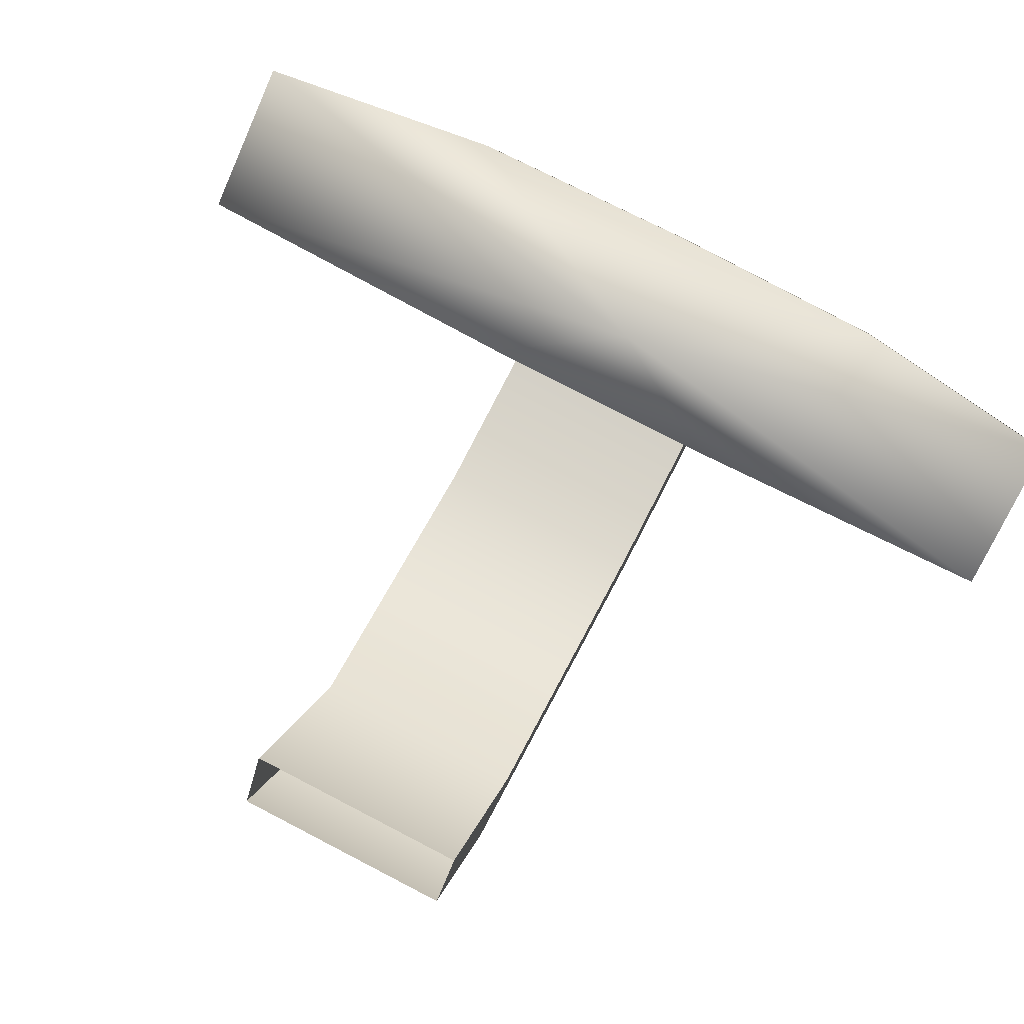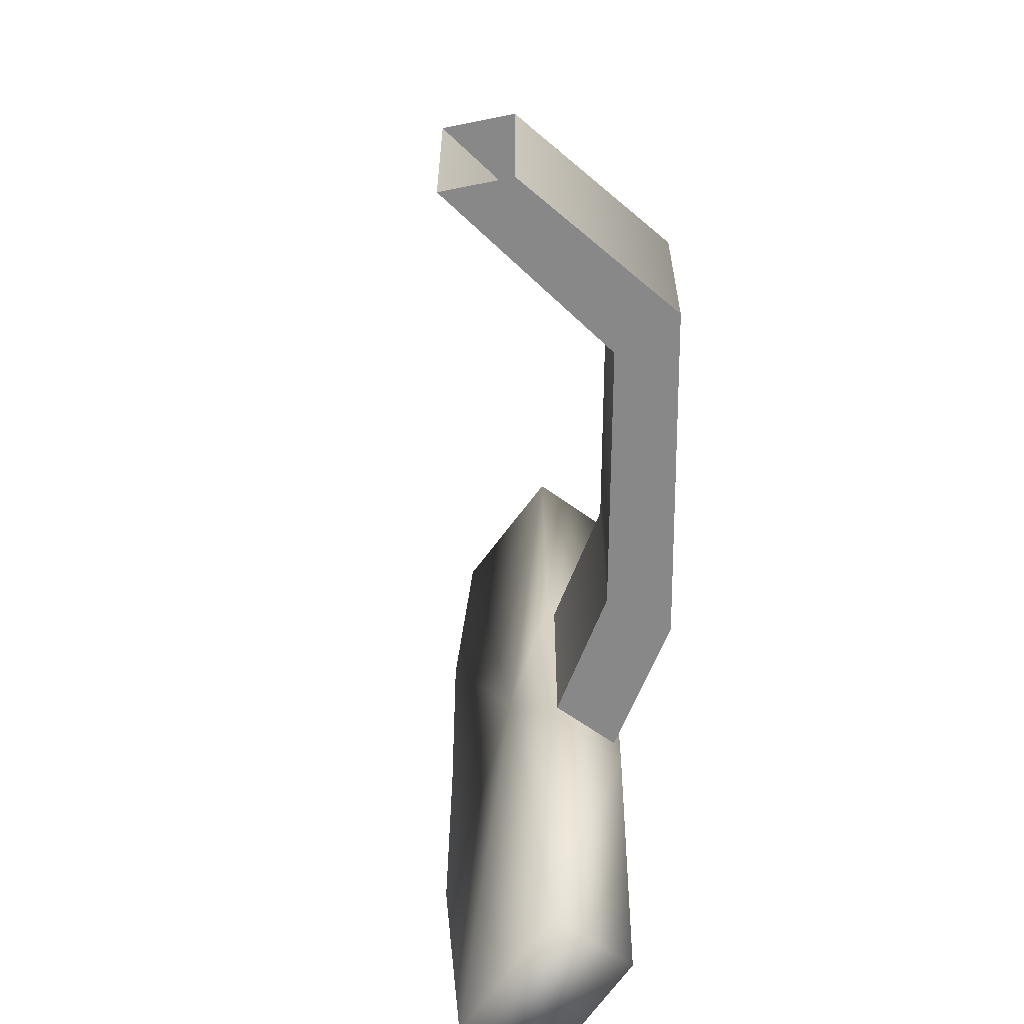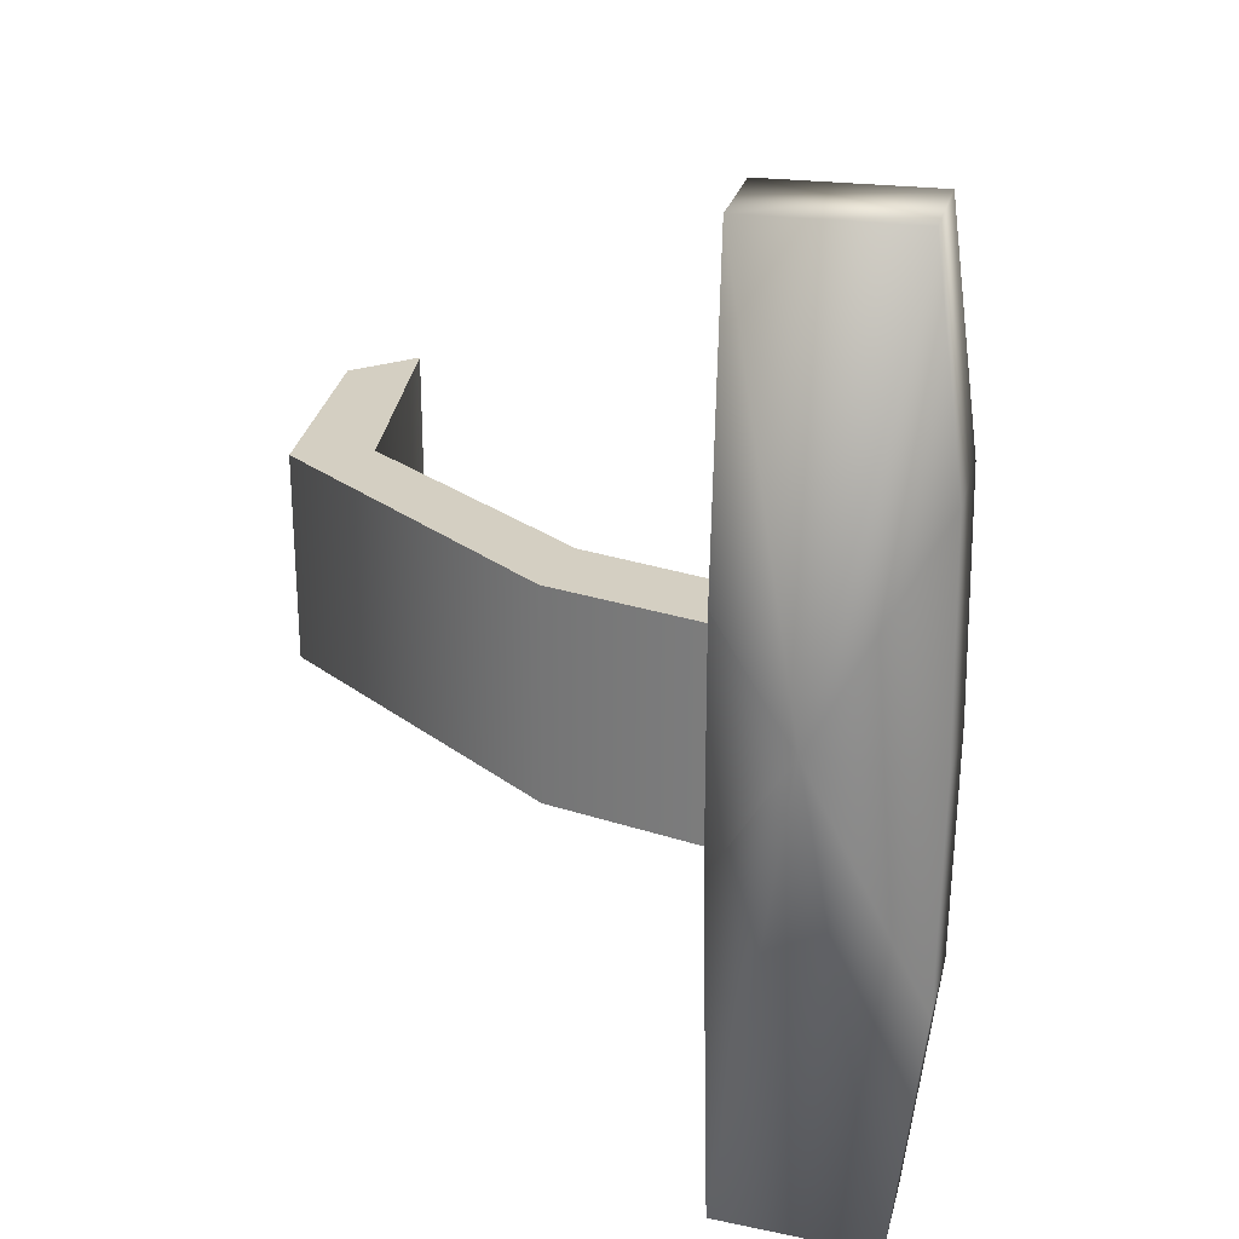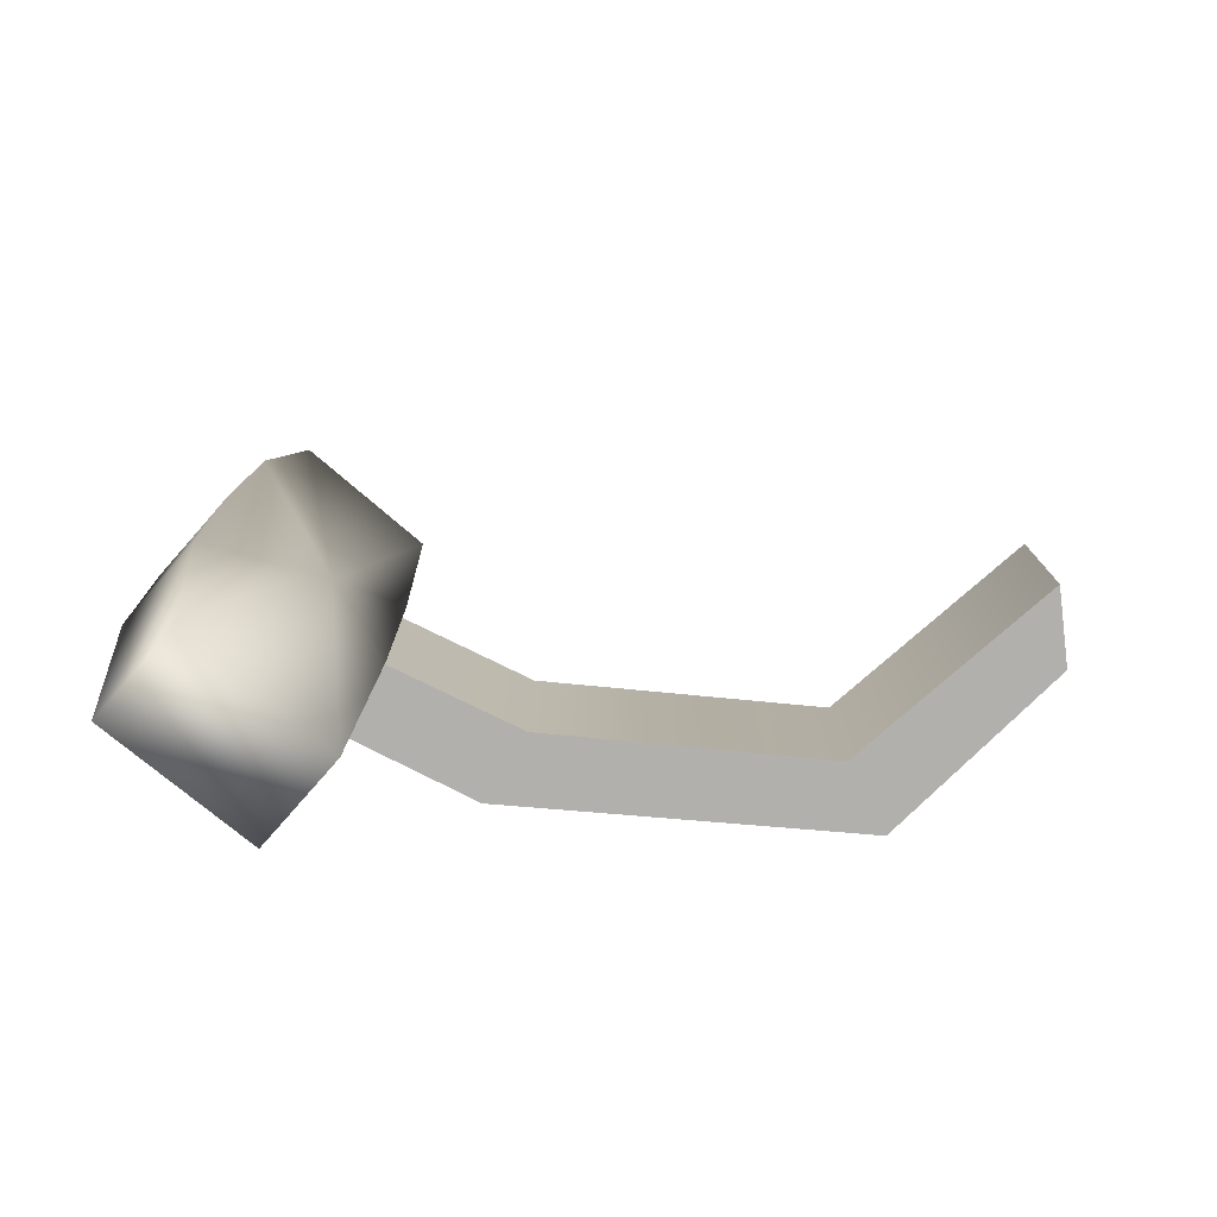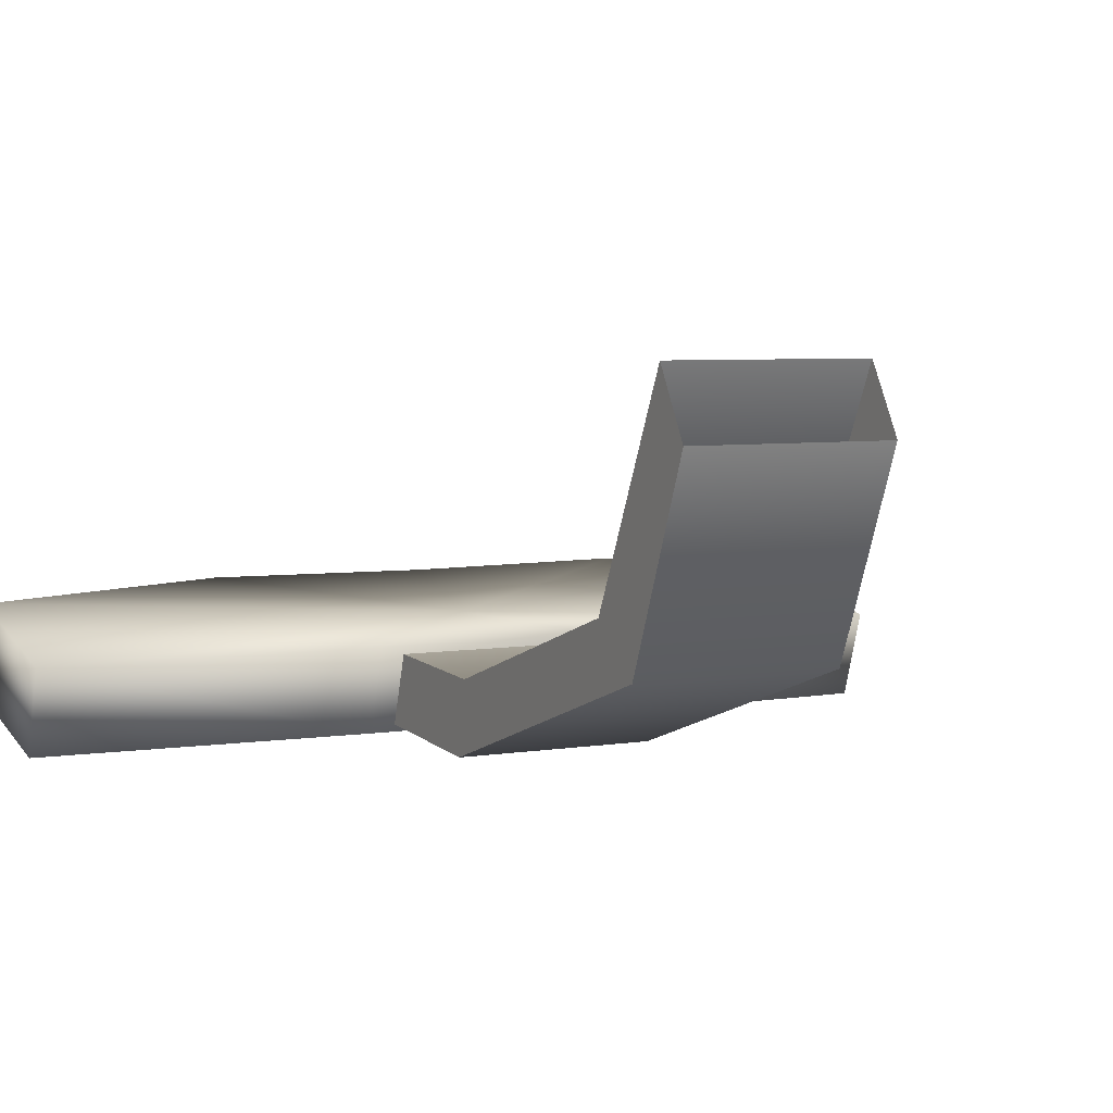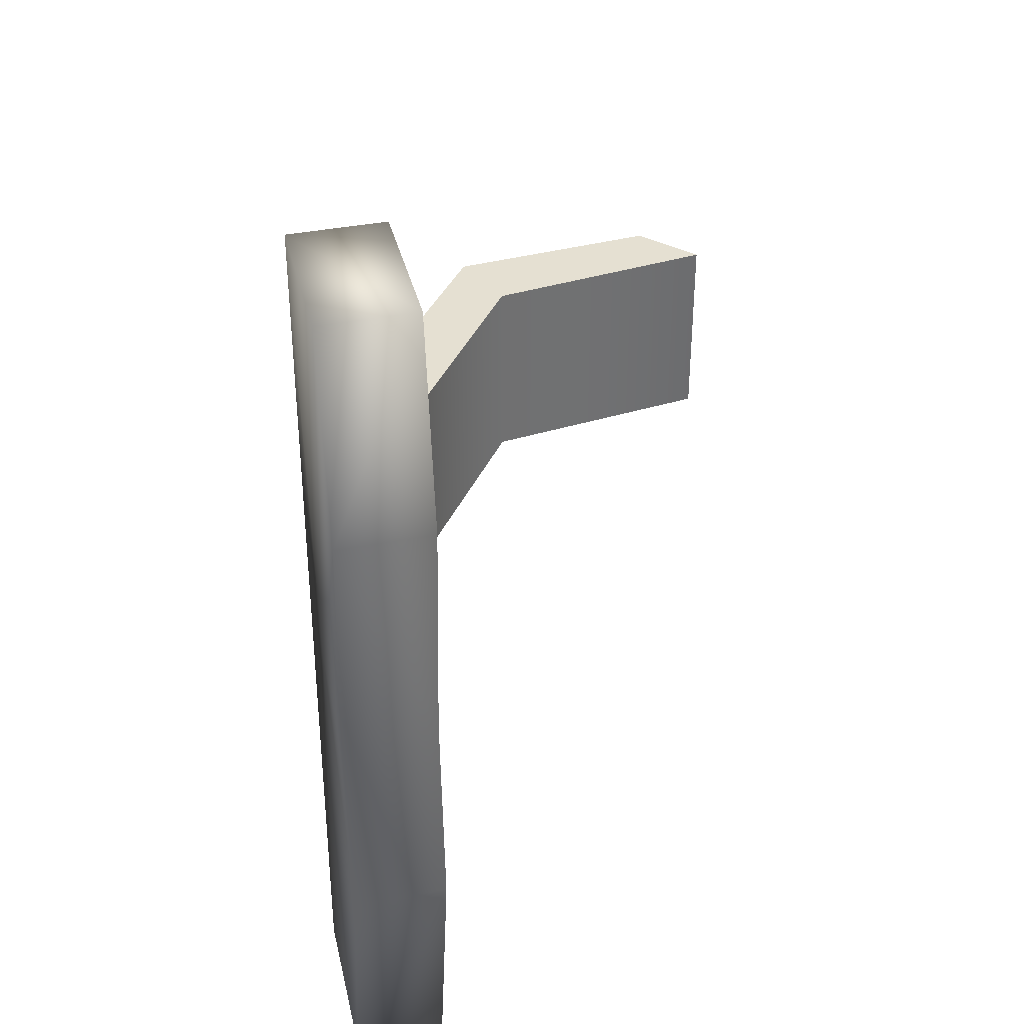
<metadata>
{"format":"obj","ext":"obj","renderer":"f3d","projection":"perspective","resolution":1024,"background":"white","views":[{"elev":78.7,"azim":117.4,"up":"+Z"},{"elev":-62.9,"azim":71.7,"up":"+Y"},{"elev":25.8,"azim":-148.6,"up":"+Y"},{"elev":-78.6,"azim":-23.3,"up":"+Y"},{"elev":5.5,"azim":63.1,"up":"+Z"},{"elev":37.7,"azim":-86.1,"up":"+Y"}]}
</metadata>
<code>
g Converted object 0(m1)
v -0.289 -9.862 -1.065
v -0.2609 -9.862 -0.9782
v -0.2609 -10.1 -0.9782
v -0.289 -10.1 -1.065
v -0.289 -9.862 -1.065
v -0.09592 -9.862 -1.077
v -0.08169 -9.862 -0.9868
v -0.08169 -10.1 -0.9868
v -0.09592 -10.1 -1.077
v -0.09592 -9.862 -1.077
v 0.307 -9.862 -0.9414
v 0.2363 -9.862 -0.8842
v 0.2363 -10.1 -0.8842
v 0.307 -10.1 -0.9414
v 0.307 -9.862 -0.9414
v 0.4052 -9.862 -0.705
v 0.3598 -9.862 -0.6263
v 0.3598 -10.1 -0.6263
v 0.4052 -10.1 -0.705
v 0.4052 -9.862 -0.705
v -0.4688 -9.987 -0.9051
v -0.5031 -9.987 -1.01
v -0.4629 -10.26 -0.9016
v -0.4971 -10.26 -1.007
v -0.4311 -10.55 -0.9152
v -0.4653 -10.55 -1.021
v -0.2545 -10.54 -0.9678
v -0.2887 -10.54 -1.073
v -0.2463 -10.13 -0.9693
v -0.2805 -10.13 -1.075
v -0.2463 -9.843 -0.9693
v -0.2805 -9.843 -1.075
v -0.2545 -9.464 -0.9678
v -0.2887 -9.464 -1.073
v -0.4319 -9.461 -0.9138
v -0.4661 -9.461 -1.019
v -0.4629 -9.717 -0.9016
v -0.4971 -9.717 -1.007
v -0.3659 -9.987 -1.048
v -0.3317 -9.987 -0.9431
f 1 2 6
f 2 7 6
f 2 3 8
f 2 8 7
f 3 4 8
f 4 9 8
f 4 5 10
f 4 10 9
f 6 7 12
f 6 12 11
f 7 8 12
f 8 13 12
f 8 9 14
f 8 14 13
f 9 10 14
f 10 15 14
f 11 12 16
f 12 17 16
f 12 13 18
f 12 18 17
f 13 14 18
f 14 19 18
f 14 15 20
f 14 20 19
f 21 23 40
f 22 39 24
f 21 22 23
f 22 24 23
f 23 25 40
f 24 39 26
f 23 24 26
f 23 26 25
f 25 27 40
f 26 39 28
f 25 26 27
f 26 28 27
f 27 29 40
f 28 39 30
f 27 28 30
f 27 30 29
f 29 31 40
f 30 39 32
f 29 30 31
f 30 32 31
f 31 33 40
f 32 39 34
f 31 32 34
f 31 34 33
f 33 35 40
f 34 39 36
f 33 34 35
f 34 36 35
f 35 37 40
f 36 39 38
f 35 36 38
f 35 38 37
f 37 21 40
f 38 39 22
f 37 38 21
f 38 22 21

</code>
